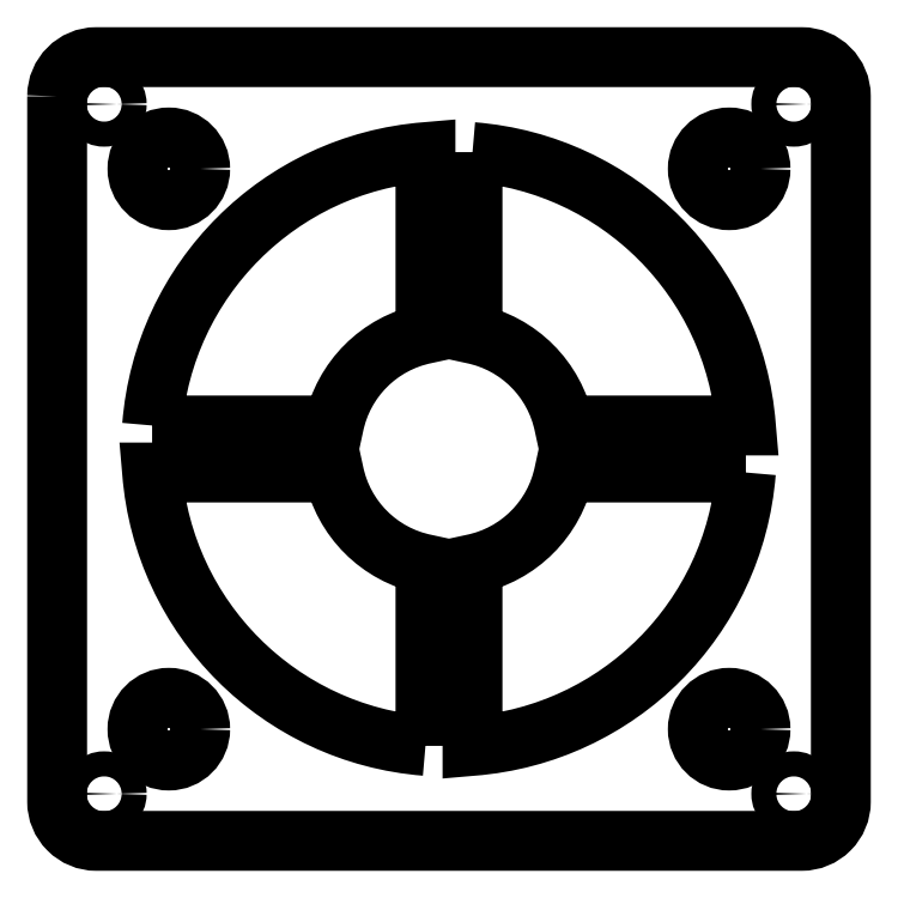
<metadata>
{"format":"dxf","ext":"dxf","renderer":"ezdxf+matplotlib","layout":"modelspace","background":"white","min_lineweight":24,"dpi":150}
</metadata>
<code>
0
SECTION
2
ENTITIES
0
LWPOLYLINE
8
0
90
8
70
1
43
0
10
-73.11
20
161.4
42
-0.4142
10
-68.11
20
166.4
10
21.89
20
166.4
42
-0.4142
10
26.89
20
161.4
10
26.89
20
71.39
42
-0.4142
10
21.89
20
66.39
10
-68.11
20
66.39
42
-0.4142
10
-73.11
20
71.39
0
LWPOLYLINE
8
0
90
4
70
1
43
0
10
-60.99
20
119.4
42
-0.3686
10
-26.11
20
154.3
10
-26.11
20
131.1
42
0.3006
10
-37.81
20
119.4
0
LWPOLYLINE
8
0
90
4
70
1
43
0
10
-26.11
20
78.51
42
-0.3686
10
-60.99
20
113.4
10
-37.81
20
113.4
42
0.3006
10
-26.11
20
101.7
0
LWPOLYLINE
8
0
90
4
70
1
43
0
10
-20.11
20
154.3
42
-0.3686
10
14.77
20
119.4
10
-8.413
20
119.4
42
0.3006
10
-20.11
20
131.1
0
LWPOLYLINE
8
0
90
4
70
1
43
0
10
14.77
20
113.4
42
-0.3686
10
-20.11
20
78.51
10
-20.11
20
101.7
42
0.3006
10
-8.413
20
113.4
0
CIRCLE
8
0
10
-67.11
20
72.39
30
0
40
1.6
210
0
220
-2.465e-32
230
1
0
CIRCLE
8
0
10
-67.11
20
160.4
30
0
40
1.6
210
0
220
-2.465e-32
230
1
0
CIRCLE
8
0
10
20.89
20
160.4
30
0
40
1.6
210
0
220
-2.465e-32
230
1
0
CIRCLE
8
0
10
20.89
20
72.39
30
0
40
1.6
210
0
220
-2.465e-32
230
1
0
CIRCLE
8
0
10
-58.86
20
152.1
30
0
40
4
210
-0
220
2.465e-32
230
1
0
CIRCLE
8
0
10
12.64
20
152.1
30
0
40
4
210
-0
220
2.465e-32
230
1
0
CIRCLE
8
0
10
-58.86
20
80.64
30
0
40
4
210
-0
220
2.465e-32
230
1
0
CIRCLE
8
0
10
12.64
20
80.64
30
0
40
4
210
-0
220
2.465e-32
230
1
0
ENDSEC
0
EOF

</code>
